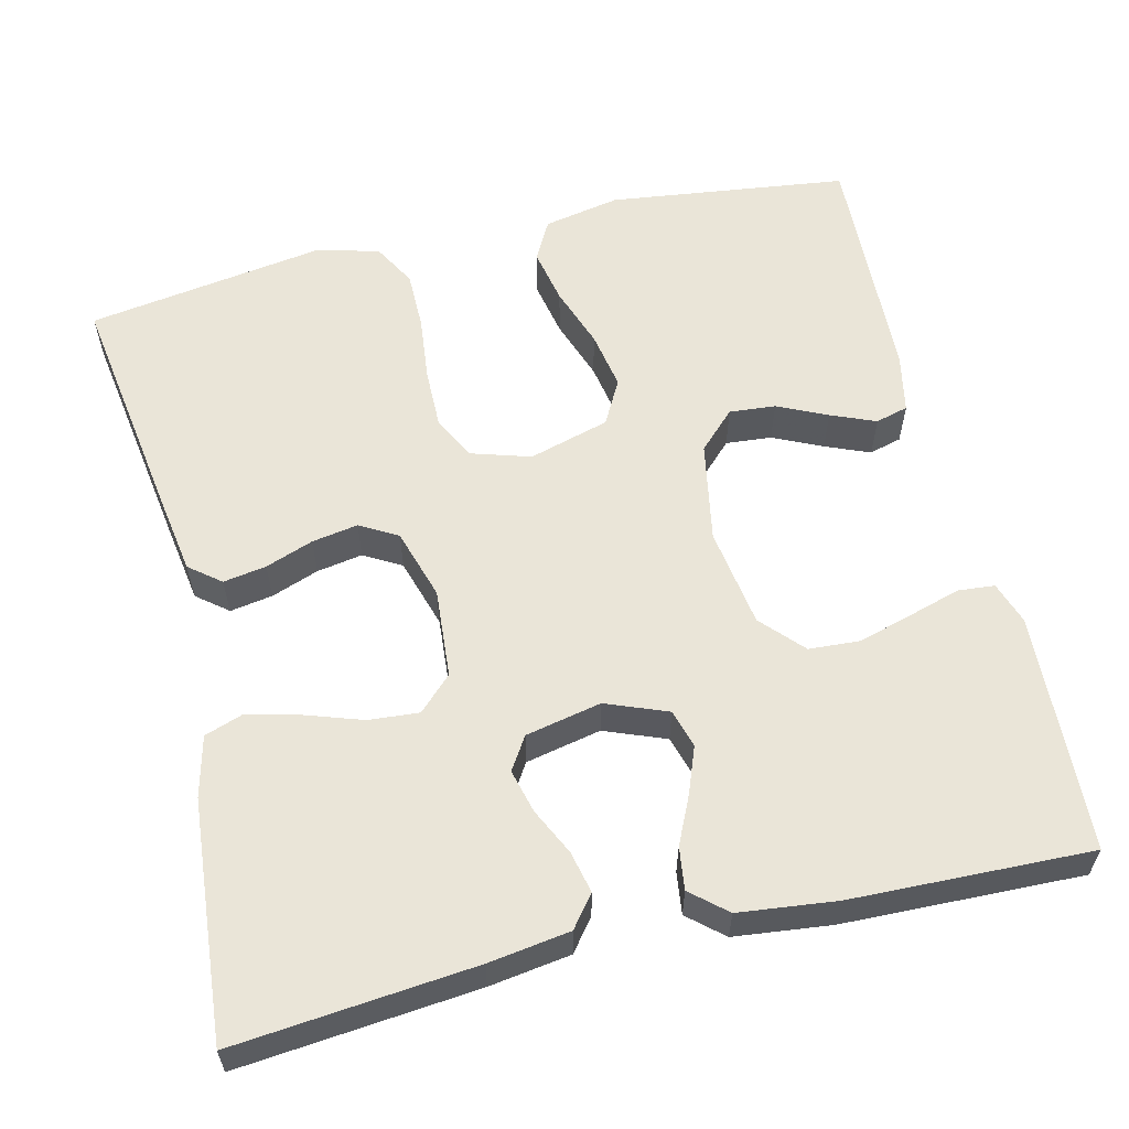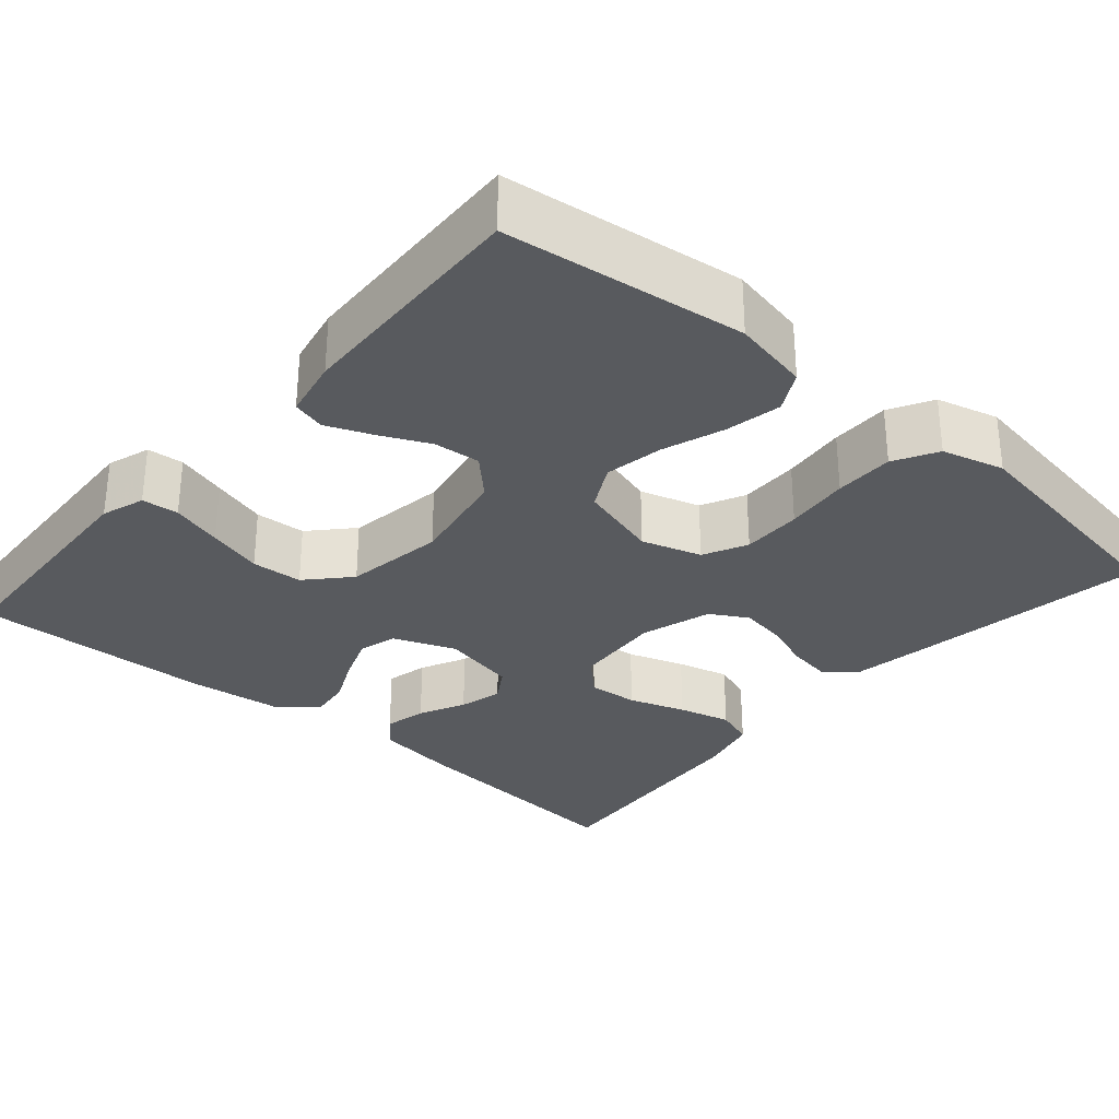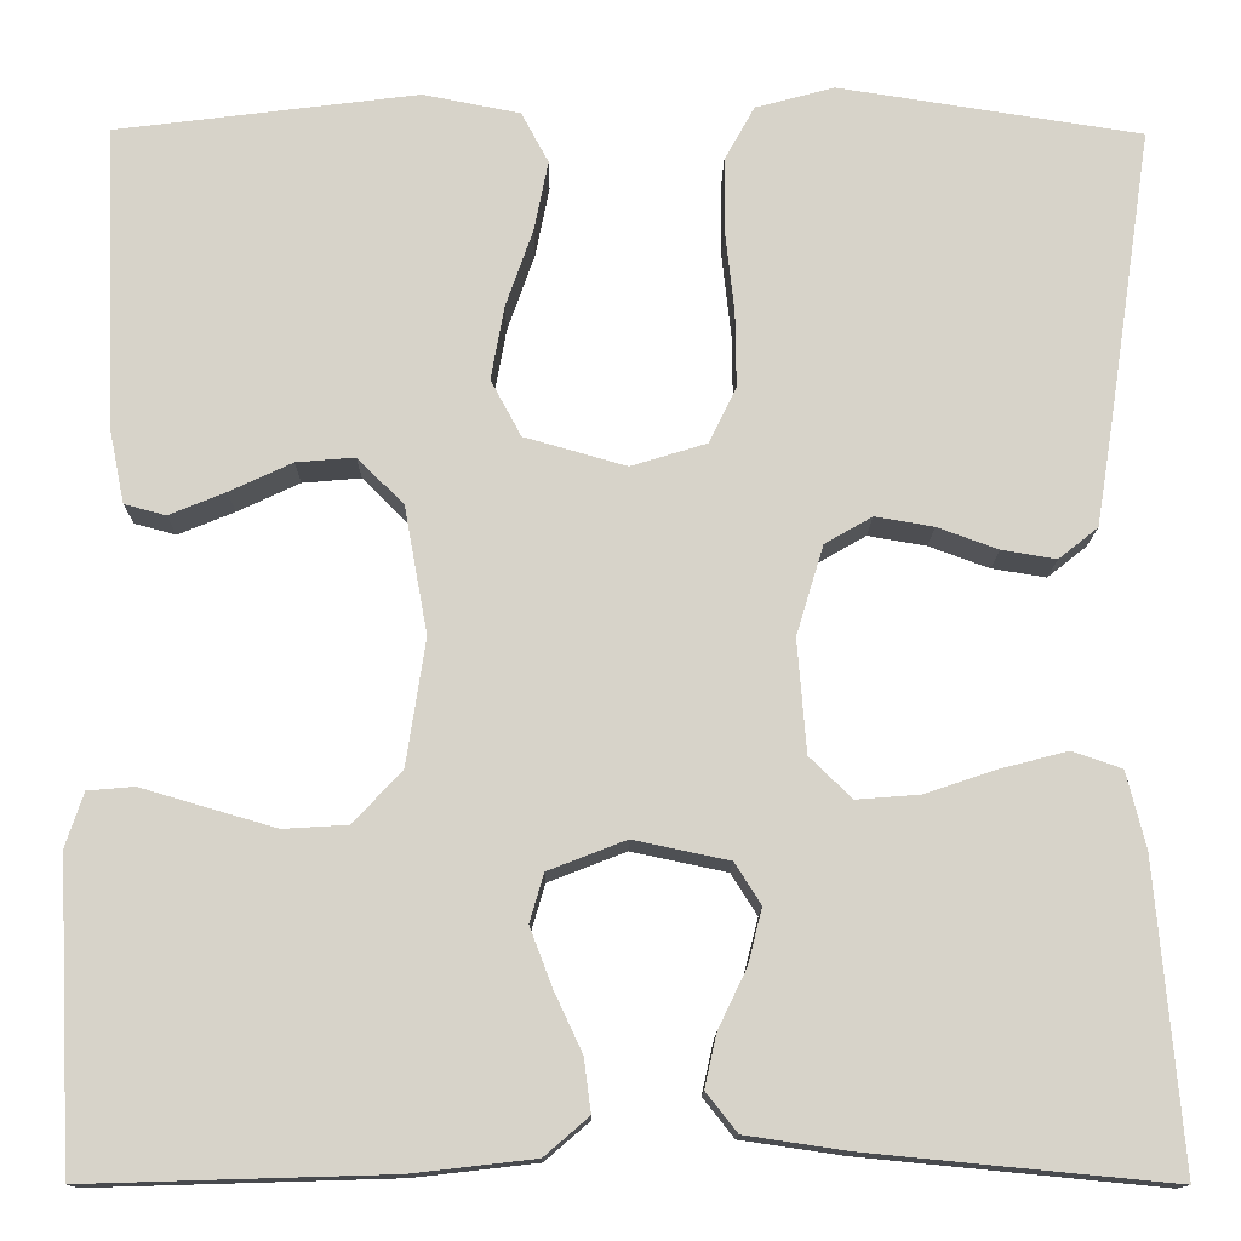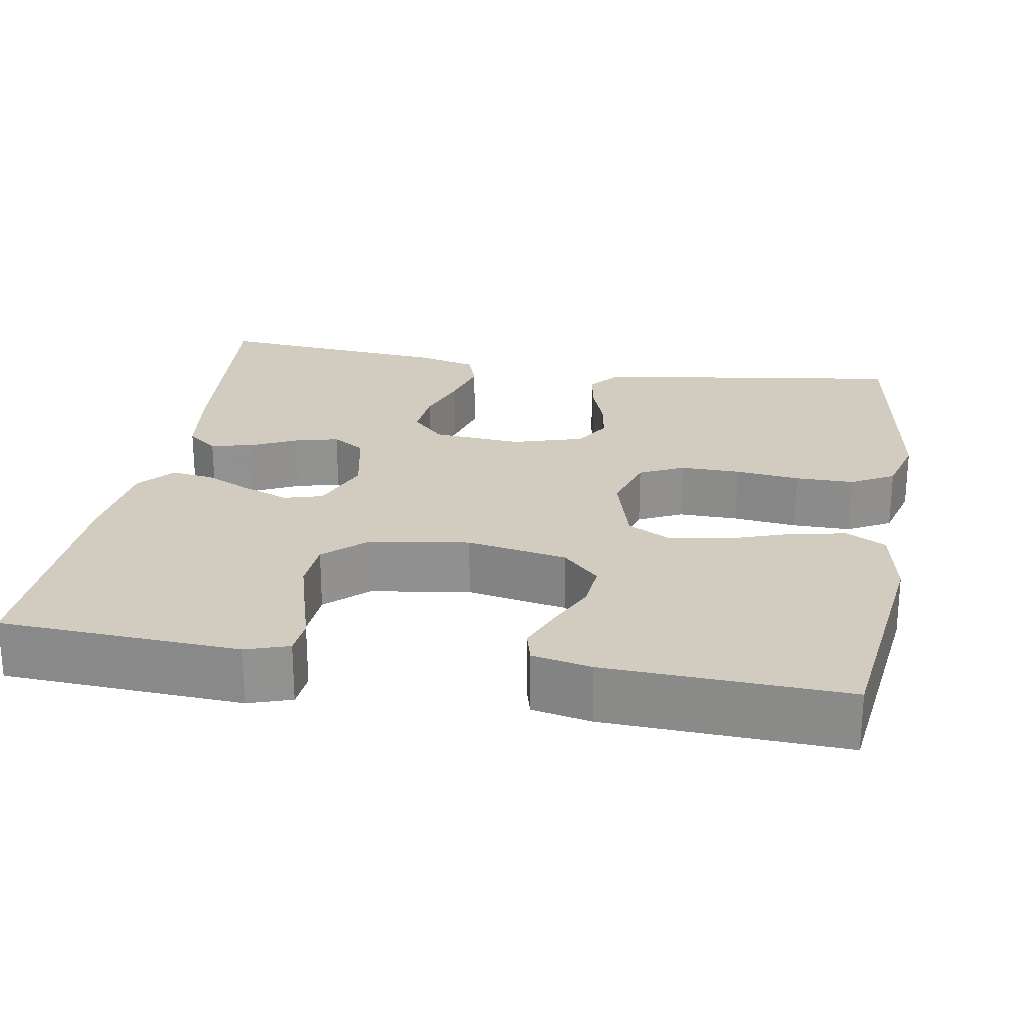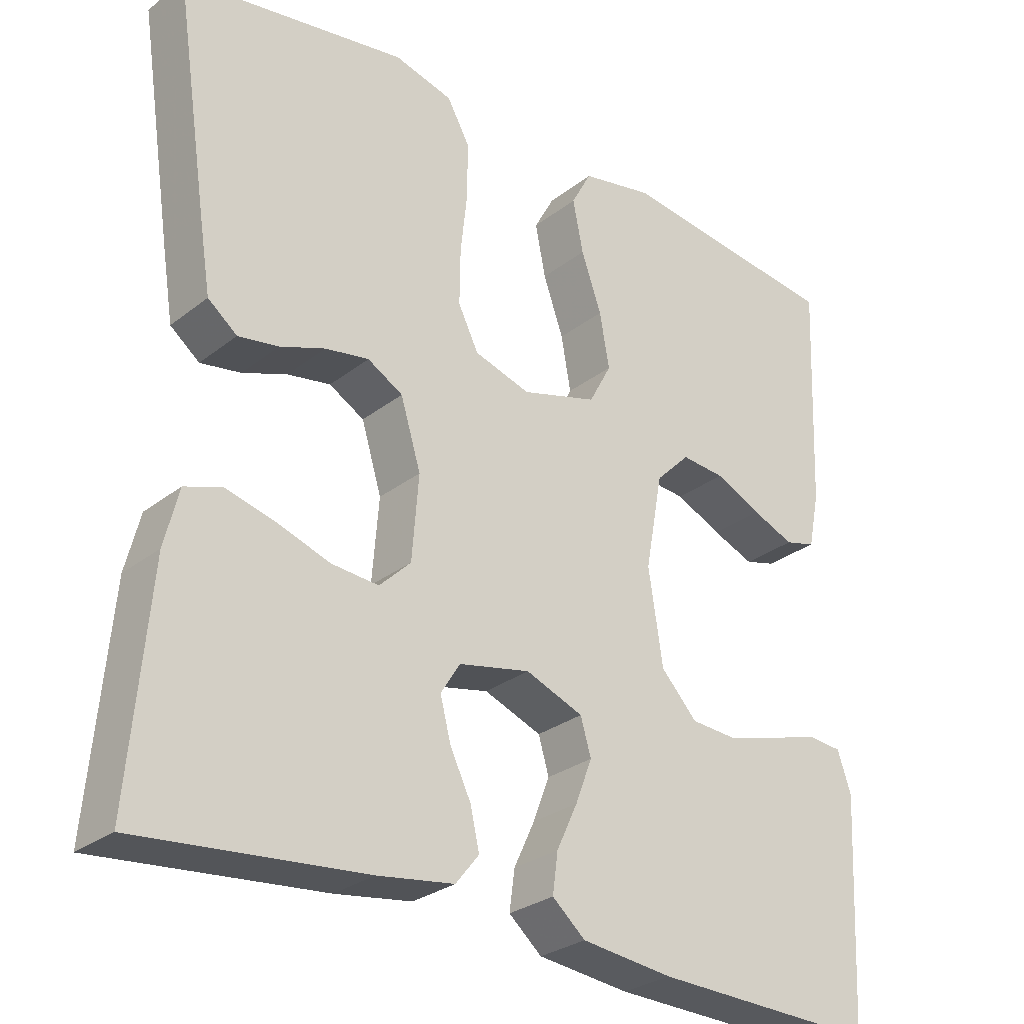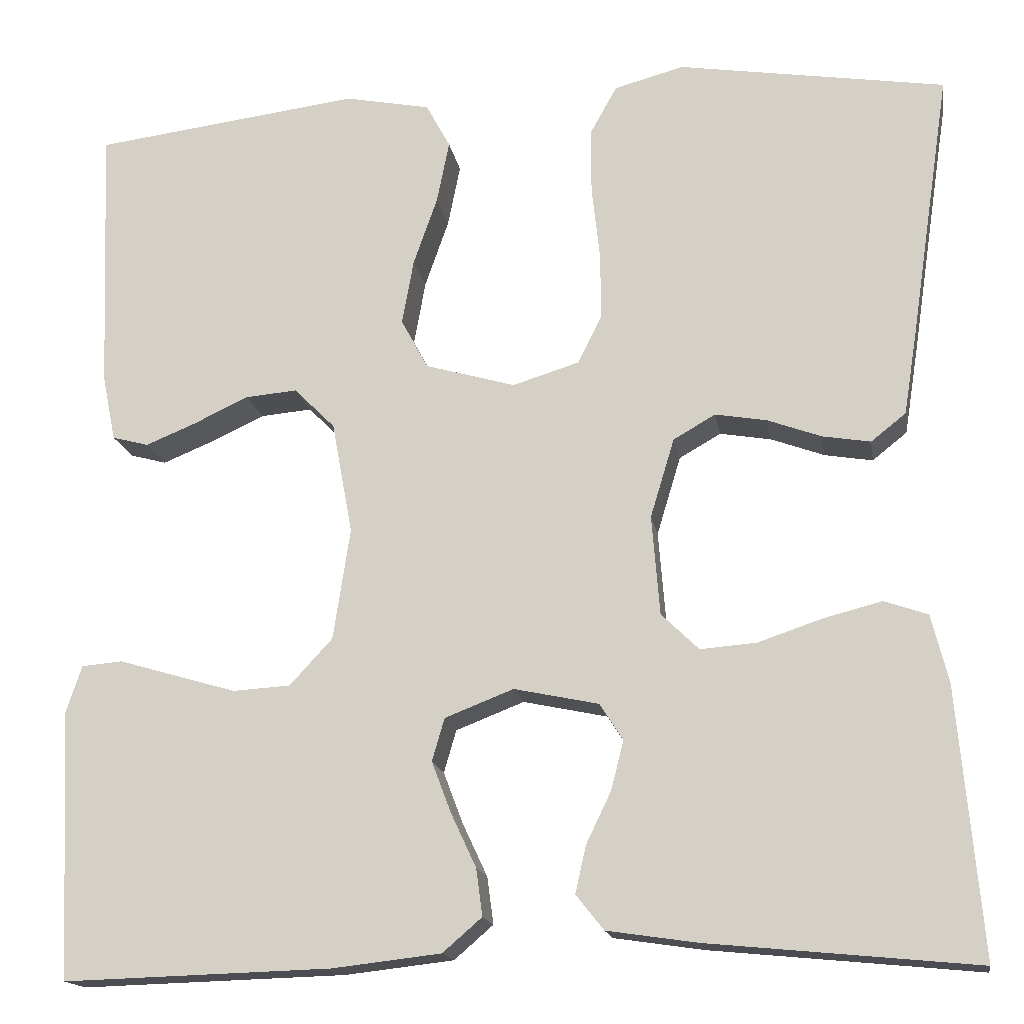
<metadata>
{"format":"obj","ext":"obj","renderer":"f3d","projection":"perspective","resolution":1024,"background":"white","views":[{"elev":58.9,"azim":166.5,"up":"+Y"},{"elev":-30.7,"azim":-40.9,"up":"+Y"},{"elev":-13.4,"azim":-0.6,"up":"+Z"},{"elev":24.1,"azim":-80.1,"up":"+Y"},{"elev":-28.3,"azim":139.4,"up":"+Z"},{"elev":-16.3,"azim":9.4,"up":"+Z"}]}
</metadata>
<code>
v -0.5 0.07 0.5
v -0.2 0.07 0.538
v -0.104 0.07 0.519
v -0.077 0.07 0.469
v -0.091 0.07 0.399
v -0.118 0.07 0.322
v -0.131 0.07 0.249
v -0.101 0.07 0.193
v 0 0.07 0.164
v 0.075 0.07 0.187
v 0.102 0.07 0.242
v 0.101 0.07 0.317
v 0.092 0.07 0.398
v 0.092 0.07 0.472
v 0.122 0.07 0.526
v 0.2 0.07 0.547
v 0.5 0.07 0.5
v 0.455 0.07 0.2
v 0.44 0.07 0.106
v 0.401 0.07 0.075
v 0.347 0.07 0.084
v 0.287 0.07 0.106
v 0.229 0.07 0.116
v 0.182 0.07 0.089
v 0.155 0.07 0
v 0.164 0.07 -0.112
v 0.206 0.07 -0.153
v 0.269 0.07 -0.148
v 0.34 0.07 -0.124
v 0.406 0.07 -0.107
v 0.455 0.07 -0.124
v 0.474 0.07 -0.2
v 0.5 0.07 -0.5
v 0.2 0.07 -0.471
v 0.098 0.07 -0.456
v 0.067 0.07 -0.417
v 0.079 0.07 -0.364
v 0.107 0.07 -0.306
v 0.121 0.07 -0.251
v 0.095 0.07 -0.21
v 0 0.07 -0.19
v -0.077 0.07 -0.22
v -0.091 0.07 -0.268
v -0.069 0.07 -0.326
v -0.041 0.07 -0.386
v -0.034 0.07 -0.439
v -0.078 0.07 -0.477
v -0.2 0.07 -0.491
v -0.5 0.07 -0.5
v -0.515 0.07 -0.2
v -0.497 0.07 -0.146
v -0.451 0.07 -0.142
v -0.387 0.07 -0.161
v -0.318 0.07 -0.181
v -0.254 0.07 -0.177
v -0.206 0.07 -0.125
v -0.187 0.07 0
v -0.21 0.07 0.126
v -0.256 0.07 0.172
v -0.314 0.07 0.167
v -0.376 0.07 0.138
v -0.432 0.07 0.115
v -0.473 0.07 0.126
v -0.488 0.07 0.2
v -0.5 0 0.5
v -0.2 0 0.538
v -0.104 0 0.519
v -0.077 0 0.469
v -0.091 0 0.399
v -0.118 0 0.322
v -0.131 0 0.249
v -0.101 0 0.193
v 0 0 0.164
v 0.075 0 0.187
v 0.102 0 0.242
v 0.101 0 0.317
v 0.092 0 0.398
v 0.092 0 0.472
v 0.122 0 0.526
v 0.2 0 0.547
v 0.5 0 0.5
v 0.455 0 0.2
v 0.44 0 0.106
v 0.401 0 0.075
v 0.347 0 0.084
v 0.287 0 0.106
v 0.229 0 0.116
v 0.182 0 0.089
v 0.155 0 0
v 0.164 0 -0.112
v 0.206 0 -0.153
v 0.269 0 -0.148
v 0.34 0 -0.124
v 0.406 0 -0.107
v 0.455 0 -0.124
v 0.474 0 -0.2
v 0.5 0 -0.5
v 0.2 0 -0.471
v 0.098 0 -0.456
v 0.067 0 -0.417
v 0.079 0 -0.364
v 0.107 0 -0.306
v 0.121 0 -0.251
v 0.095 0 -0.21
v 0 0 -0.19
v -0.077 0 -0.22
v -0.091 0 -0.268
v -0.069 0 -0.326
v -0.041 0 -0.386
v -0.034 0 -0.439
v -0.078 0 -0.477
v -0.2 0 -0.491
v -0.5 0 -0.5
v -0.515 0 -0.2
v -0.497 0 -0.146
v -0.451 0 -0.142
v -0.387 0 -0.161
v -0.318 0 -0.181
v -0.254 0 -0.177
v -0.206 0 -0.125
v -0.187 0 0
v -0.21 0 0.126
v -0.256 0 0.172
v -0.314 0 0.167
v -0.376 0 0.138
v -0.432 0 0.115
v -0.473 0 0.126
v -0.488 0 0.2
f 60 61 62 63
f 60 63 64 1
f 50 51 52 53
f 50 53 54
f 49 50 54 55
f 44 45 46 47
f 43 44 47 48
f 42 43 48 49
f 35 36 37 38
f 35 38 39
f 34 35 39
f 33 34 39
f 32 33 39 40
f 28 29 30 31
f 28 31 32 40
f 19 20 21 22
f 19 22 23
f 18 19 23
f 17 18 23
f 16 17 23 24
f 12 13 14 15
f 11 12 15 16
f 3 4 5 6
f 3 6 7
f 2 3 7
f 59 60 1 2
f 58 59 2 7
f 57 58 7 8
f 56 57 8 9
f 42 49 55 56
f 41 42 56 9
f 27 28 40 41
f 26 27 41
f 25 26 41 9
f 11 16 24 25
f 10 11 25
f 9 10 25
f 127 126 125 124
f 65 128 127 124
f 117 116 115 114
f 118 117 114
f 119 118 114 113
f 111 110 109 108
f 112 111 108 107
f 113 112 107 106
f 102 101 100 99
f 103 102 99
f 103 99 98
f 103 98 97
f 104 103 97 96
f 95 94 93 92
f 104 96 95 92
f 86 85 84 83
f 87 86 83
f 87 83 82
f 87 82 81
f 88 87 81 80
f 79 78 77 76
f 80 79 76 75
f 70 69 68 67
f 71 70 67
f 71 67 66
f 66 65 124 123
f 71 66 123 122
f 72 71 122 121
f 73 72 121 120
f 120 119 113 106
f 73 120 106 105
f 105 104 92 91
f 105 91 90
f 73 105 90 89
f 89 88 80 75
f 89 75 74
f 89 74 73
f 1 65 66 2
f 2 66 67 3
f 3 67 68 4
f 4 68 69 5
f 5 69 70 6
f 6 70 71 7
f 7 71 72 8
f 8 72 73 9
f 9 73 74 10
f 10 74 75 11
f 11 75 76 12
f 12 76 77 13
f 13 77 78 14
f 14 78 79 15
f 15 79 80 16
f 16 80 81 17
f 17 81 82 18
f 18 82 83 19
f 19 83 84 20
f 20 84 85 21
f 21 85 86 22
f 22 86 87 23
f 23 87 88 24
f 24 88 89 25
f 25 89 90 26
f 26 90 91 27
f 27 91 92 28
f 28 92 93 29
f 29 93 94 30
f 30 94 95 31
f 31 95 96 32
f 32 96 97 33
f 33 97 98 34
f 34 98 99 35
f 35 99 100 36
f 36 100 101 37
f 37 101 102 38
f 38 102 103 39
f 39 103 104 40
f 40 104 105 41
f 41 105 106 42
f 42 106 107 43
f 43 107 108 44
f 44 108 109 45
f 45 109 110 46
f 46 110 111 47
f 47 111 112 48
f 48 112 113 49
f 49 113 114 50
f 50 114 115 51
f 51 115 116 52
f 52 116 117 53
f 53 117 118 54
f 54 118 119 55
f 55 119 120 56
f 56 120 121 57
f 57 121 122 58
f 58 122 123 59
f 59 123 124 60
f 60 124 125 61
f 61 125 126 62
f 62 126 127 63
f 63 127 128 64
f 64 128 65 1

</code>
